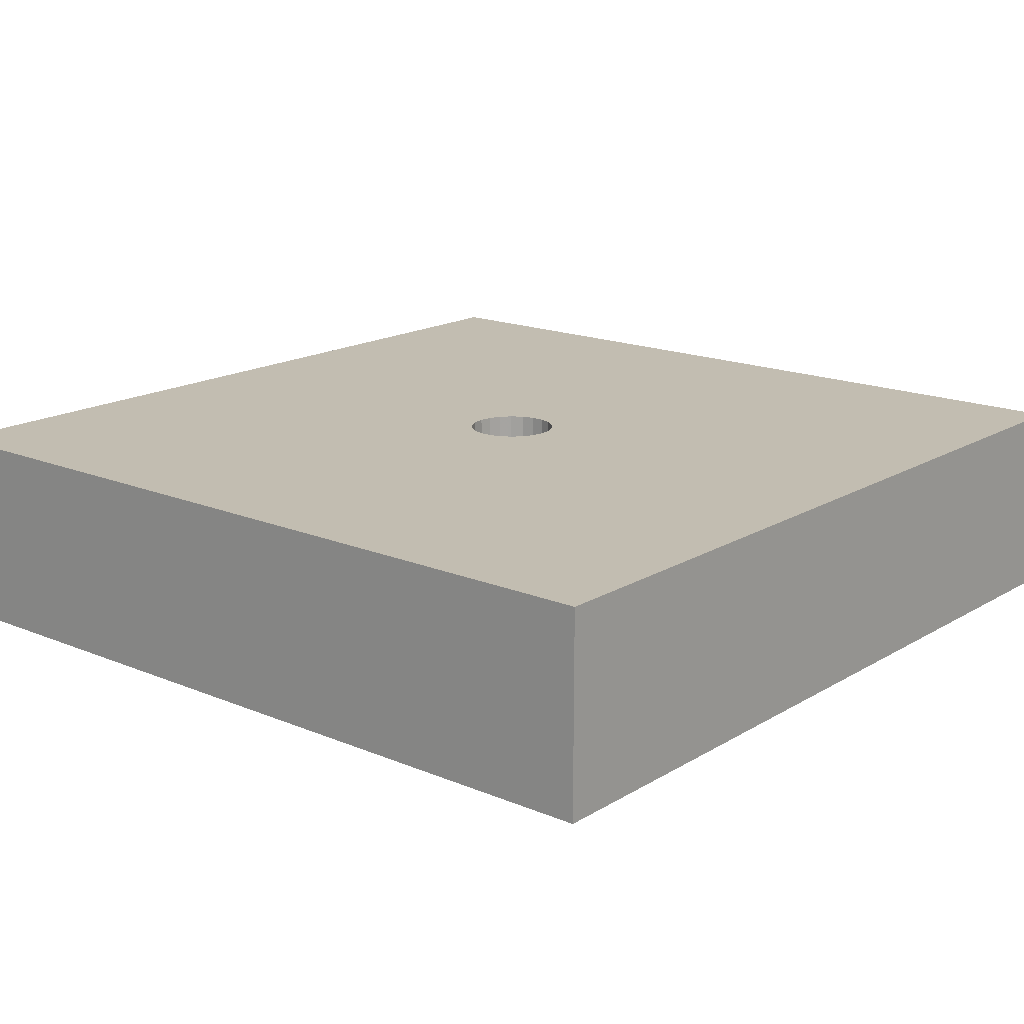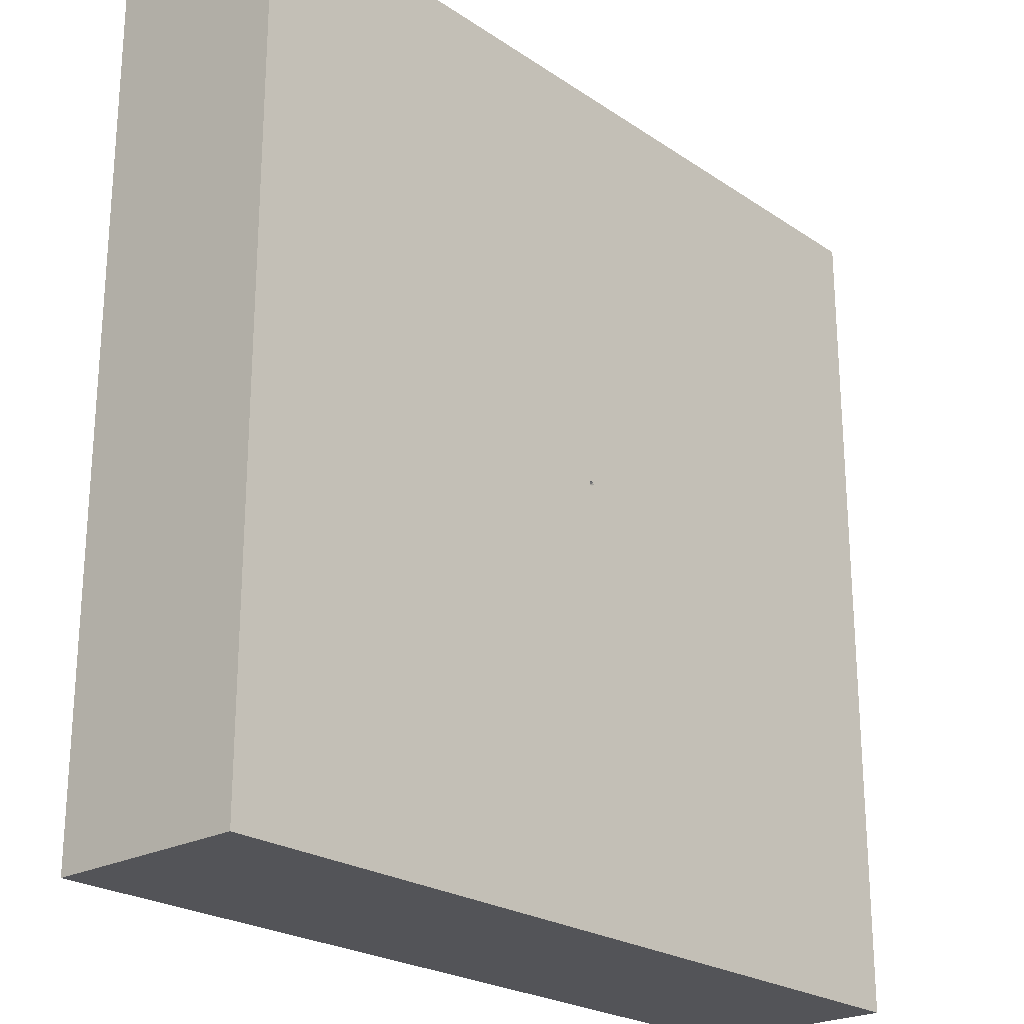
<metadata>
{"format":"obj","ext":"obj","renderer":"f3d","projection":"perspective","resolution":1024,"background":"white","views":[{"elev":16.9,"azim":40.0,"up":"+Z"},{"elev":-23.5,"azim":131.8,"up":"+Y"}]}
</metadata>
<code>
v -1.221 1.5 0.7
v -0.7503 0.02752 0.7
v 1.5 1.173 0.7
v 1.19 -1.28 0.7
v -0.6367 0.1985 0.7
v 0.4904 -1.5 0.3598
v 0.9131 -1.289 0.7
v -1.203 -1.5 0
v -0.4601 -0.8821 0
v 0.502 0.6806 0.7
v 0.2462 0.7624 0.7
v 0.03284 1.055 0.7
v 0.3627 -1.119 0
v 1.209 -0.276 0
v -1.155 -1.192 0
v 0.8097 0.8297 0.7
v -1.5 -1.5 0.2842
v 1.5 -1.5 0.3476
v -1.5 1.5 0.4547
v 1.5 1.5 0.3737
v 0.5865 -0.4565 0
v 0.3578 -0.7699 0.7
v -0.7761 -1.002 0
v 1.192 1.5 0.3636
v -0.3915 -1.227 0
v 0.6977 -0.5209 0.7
v -1.117 -1.112 0.7
v -1.026 -0.09548 0.7
v 1.5 0.9485 0
v 0.8633 -1.5 0.4191
v -1.5 0.9601 0
v -0.7379 1.06 0
v 1.5 -1.09 0.7
v -1.078 -1.5 0.3439
v 0.9815 1.5 0
v 1.058 -1.5 0.7
v 1.5 0.7986 0.7
v -0.2386 -0.2287 0.7
v -0.0008587 -1.5 0.3565
v -1.297 -0.4055 0.7
v 1.172 1.086 0.7
v -1.5 0.7534 0.3411
v -0.2328 1.5 0.3484
v 1.164 0.1639 0
v 1.078 -0.7854 0.7
v -0.9836 1.126 0.7
v -0.4799 -1.308 0.7
v -0.7888 0.2735 0.7
v 0.2243 1.5 0.3594
v 0.2797 1.066 0
v -1.128 0.7374 0
v -1.5 1.107 0.7
v -1.5 0.4989 0
v -0.06782 0.7434 0
v -0.07651 -1.016 0
v -0.2405 1.114 0
v 0.7137 1.5 0.3538
v -1.5 -0.846 0.7
v -0.5418 -1.5 0.4001
v 0.9997 -0.5951 0
v 0.7879 1.128 0
v -0.4648 -0.6398 0.7
v 1.18 -1.052 0
v 0.7808 0.3349 0
v 1.5 -0.8906 0.3486
v -1.175 0.775 0.7
v 0.5019 1.5 0
v 0.462 1.006 0.7
v 0.2598 0.3372 0.7
v -1.127 -0.727 0
v 0.1294 -1.5 0
v 0.0009471 -0.563 0.7
v -1.5 -0.9507 0
v 1.5 -0.6015 0.7
v 1.154 0.13 0.7
v -1.5 -0.2082 0.3501
v 1.154 0.5896 0.7
v 0.6587 -1.067 0.7
v -0.6873 -1.035 0.7
v 1.5 0.4109 0
v 0.656 0.7567 0
v -0.5117 -1.5 0.7
v 0.4108 -0.1455 0.7
v -0.9659 -0.628 0.7
v 1.5 0.3494 0.7
v -0.06337 0.1388 0.5033
v -0.05734 0.1255 0.4666
v -0.04771 0.1045 0.4347
v -0.03509 0.07683 0.4096
v -0.02027 0.04435 0.3927
v -0.0999 0.1153 0.5033
v -0.09039 0.1043 0.4667
v -0.07521 0.0868 0.4347
v -0.05528 0.06384 0.4096
v -0.1283 0.08249 0.5033
v -0.1161 0.07463 0.4667
v -0.09662 0.06209 0.4347
v -0.07104 0.04565 0.4096
v -0.04103 0.02635 0.3927
v -0.1464 0.04297 0.5033
v 0.08446 1.983e-05 0.4096
v 0.04875 1.143e-21 0.3927
v -0.01 -6.948e-12 0.3853
v 0.1464 0.04298 0.5033
v -0.00866 0.005 0.3853
v 0.1325 0.03888 0.4667
v -0.005 0.00866 0.3853
v -0.1511 -0.04437 0.5425
v 1.5 -0.1208 0.7
v 0.1102 0.03237 0.4347
v -1.034e-38 0.01 0.3853
v 0.08103 0.02379 0.4096
v -0.4749 1.172 0.7
v 0.01 0 0.2931
v 0.005 0.00866 0.3853
v 0.04679 0.01374 0.3927
v 0.00866 0.005 0.3853
v 0.1283 0.08249 0.5033
v 1.068 -1.102 0.7
v 0.2238 -0.3128 0.7
v 0.00866 -0.005 0.1591
v 0.01 1.522e-08 0.3853
v 0.1161 0.07461 0.4667
v -0.6549 -0.2417 0.7
v -1.5 0.55 0.7
v 0.00866 -0.005 0.2612
v 0.00866 -0.005 0.3853
v 0.09663 0.06208 0.4347
v 0.005 -0.00866 0.3853
v 0.07106 0.04564 0.4096
v -0.8166 1.5 0.7
v -1.103e-09 -0.01 0.3853
v 1.5 -1.119 0
v -0.005 -0.00866 0.3853
v 0.6966 -0.899 0
v -1.5 0.2744 0.3485
v 0.4505 1.5 0.7
v -0.00866 -0.005 0.3853
v -0.128 -0.2864 0
v -1.11 1.5 0.3658
v -0.1526 9.59e-07 0.5033
v -0.2447 -0.676 0
v -0.138 -8.033e-11 0.4667
v -0.1148 1.938e-07 0.4347
v -0.01203 0.0836 0.4096
v -0.01634 0.1137 0.4347
v -0.01965 0.1366 0.4667
v -0.02171 0.151 0.5033
v 0.01202 0.0836 0.4096
v 0.01634 0.1137 0.4347
v 0.01964 0.1366 0.4667
v 0.02171 0.151 0.5033
v -0.1325 0.03887 0.4667
v -1.5 1.5 0
v 0.1324 -0.03889 0.4667
v 0.967 1.5 0.7
v 0.1148 4.442e-07 0.4347
v 1.132 -0.3245 0.7
v -1.5 0.006362 0.7
v -0.1325 -0.08515 0.5425
v 1.5 1.037 0.3808
v 0.138 -2.022e-05 0.4667
v 0.2075 -0.6765 0
v 0.7722 1.184 0.7
v -0.1031 -0.119 0.5425
v 0.1526 3.542e-06 0.5033
v -0.2607 -1.025 0.7
v -0.8451 -1.5 0.7
v -0.06542 -0.1433 0.5425
v 1.5 1.5 0.7
v 0.04678 -0.01374 0.3927
v -0.02242 -0.1559 0.5425
v 1.5 1.5 0
v 0.08102 -0.0238 0.4096
v 0.02242 -0.1559 0.5425
v -1.5 1.5 0.7
v 0.1102 -0.03236 0.4347
v 0.06543 -0.1433 0.5425
v 0.1031 -0.119 0.5425
v -1.5 -1.5 0.7
v 0.1464 -0.04299 0.5033
v 0.1325 -0.08515 0.5425
v 1.5 -1.5 0.7
v 0.04102 -0.02635 0.3927
v 0.1511 -0.04437 0.5425
v 1.5 -1.5 0
v 0.07104 -0.04568 0.4096
v 0.1575 1.799e-06 0.5425
v -1.5 -1.5 0
v 0.09661 -0.06209 0.4347
v 0.1511 0.04437 0.5425
v -0.00866 -0.005 0.322
v 0.1161 -0.07463 0.4667
v 0.1325 0.08515 0.5425
v -0.00866 -0.005 0.2251
v 0.1283 -0.08247 0.5033
v 0.1031 0.119 0.5425
v -0.00866 -0.005 0.1241
v 0.05529 -0.06384 0.4096
v 0.06543 0.1433 0.5425
v -0.005 -0.00866 0.2635
v 0.07521 -0.0868 0.4347
v 0.02242 0.1559 0.5425
v -0.005 -0.00866 0.162
v 0.09039 -0.1043 0.4667
v -0.02242 0.1559 0.5425
v -0.06543 0.1433 0.5425
v -0.1102 -0.03237 0.4347
v 0 -0.01 0
v -0.1031 0.119 0.5425
v -1.5 -0.4633 0
v 0 -0.01 0.1919
v 0.03508 -0.07683 0.4096
v -0.1324 -0.03889 0.4667
v 0.005 -0.00866 0
v -0.1325 0.08515 0.5425
v 1.5 -0.6312 0
v 0 -0.01 0.0913
v 0.04773 -0.1045 0.4347
v -0.1464 -0.04298 0.5033
v 0.00866 -0.005 0
v -0.1511 0.04437 0.5425
v -0.3247 -1.5 0
v 0.005 -0.00866 0.3221
v 0.05734 -0.1256 0.4667
v -0.03193 0.03685 0.3927
v 0.01 0 0
v -0.1575 2.96e-19 0.5425
v 1.5 0.61 0.3544
v 0.005 -0.00866 0.2244
v 0.06338 -0.1388 0.5033
v -0.006938 0.04826 0.3927
v 0.00866 0.005 0
v -0.1511 0.04437 0.7
v 0.005612 1.5 0
v 0.005 -0.00866 0.1224
v 0.01202 -0.08358 0.4096
v 0.006939 0.04826 0.3927
v 0.005 0.00866 0
v -0.1325 0.08515 0.7
v 0.03193 0.03685 0.3927
v 0 0.01 0
v -0.1031 0.119 0.7
v 0.03193 -0.03685 0.3927
v -0.005 0.00866 0
v 0.1615 -1.071 0.7
v -0.06543 0.1433 0.7
v -1.121 0.3736 0.7
v 0.006939 -0.04826 0.3927
v -0.00866 0.005 0
v -0.2615 -0.08087 0
v -0.02242 0.1559 0.7
v 1.176 1.166 0
v -0.006939 -0.04826 0.3927
v -0.01 -0 0
v -0.01347 0.3382 0
v 0.02242 0.1559 0.7
v 1.081 0.7013 0
v -0.03193 -0.03685 0.3927
v -0.04678 0.01374 0.3927
v -0.3538 0.1432 0
v 0.06543 0.1433 0.7
v -0.04876 -1.947e-05 0.3927
v -0.08103 0.02381 0.4096
v -1.163 1.151 0
v 0.1031 0.119 0.7
v -0.08444 -6.132e-11 0.4096
v -0.1102 0.03237 0.4347
v -1.124 -0.24 0
v 0.1325 0.08515 0.7
v 0.00866 -0.005 0.06199
v 0.01634 -0.1137 0.4347
v 0.01 0 0.1902
v 0.01964 -0.1366 0.4667
v 0.01 0 0.08813
v 0.02172 -0.151 0.5033
v 0.00866 0.005 0.322
v -0.01204 -0.0836 0.4096
v 0.00866 0.005 0.2244
v -0.01634 -0.1137 0.4347
v 0.00866 0.005 0.1216
v -0.01964 -0.1366 0.4667
v 0.005 0.00866 0.2612
v -0.02169 -0.151 0.5033
v 0.005 0.00866 0.1589
v -0.02025 -0.04435 0.3927
v 0.005 0.00866 0.06174
v -0.03508 -0.07682 0.4096
v 0 0.01 0.2927
v -0.04773 -0.1045 0.4347
v 0 0.01 0.19
v -0.05734 -0.1256 0.4667
v 0 0.01 0.088
v -0.06336 -0.1388 0.5033
v -0.005 0.00866 0.3221
v -0.0553 -0.06383 0.4096
v -0.005 0.00866 0.2245
v -0.07523 -0.08679 0.4347
v -0.005 0.00866 0.1217
v -0.0904 -0.1043 0.4667
v -0.00866 0.005 0.2625
v -0.0999 -0.1153 0.5033
v 1.5 1.246 0.1886
v -0.00866 0.005 0.1595
v -0.04102 -0.02636 0.3927
v -0.00866 0.005 0.06193
v -0.07106 -0.04566 0.4096
v -0.01 0 0.2952
v -0.09663 -0.06208 0.4347
v -0.01 0 0.1928
v -0.1161 -0.07464 0.4667
v -0.01 0 0.08972
v -0.1283 -0.08248 0.5033
v -0.00866 -0.005 0
v -0.04678 -0.01374 0.3927
v -0.005 -0.00866 0
v -0.08104 -0.02378 0.4096
v -0.3278 0.7987 0.7
v 0.1511 0.04437 0.7
v -0.3674 0.3427 0.7
v 0.1575 0 0.7
v 0.1511 -0.04437 0.7
v 0.1325 -0.08515 0.7
v 0.1031 -0.119 0.7
v 0.06543 -0.1433 0.7
v 0.02242 -0.1559 0.7
v -0.6132 -0.4865 0
v 0.2051 -0.243 0
v -0.02242 -0.1559 0.7
v 0.3985 -0.00234 0
v -0.06543 -0.1433 0.7
v -0.4469 1.5 0.7
v -0.1031 -0.119 0.7
v -1.5 -1.163 0.3385
v -1.5 1.164 0.2992
v -0.1325 -0.08515 0.7
v -1.5 -0.4267 0.7
v -0.1511 -0.04437 0.7
v -0.02772 0.4689 0.7
v -0.1575 -9.896e-33 0.7
v -0.421 0.7699 0
v 0.02026 0.04435 0.3927
v -1.5 -0.6763 0.3481
v 0.03508 0.07682 0.4096
v -0.6762 1.5 0.3524
v 0.04771 0.1045 0.4347
v 1.5 -0.3718 0.3491
v 0.05734 0.1256 0.4667
v -1.5 0.01909 0
v 0.06337 0.1388 0.5033
v 1.5 -0.09803 0
v 0.0553 0.06382 0.4096
v 1.22 -1.5 0.3611
v -0.7483 0.6944 0.7
v 0.07523 0.08678 0.4347
v 0.3172 -1.5 0.7
v 0.09039 0.1043 0.4667
v -0.07448 1.5 0.7
v -0.6958 0.4847 0
v 0.0999 0.1153 0.5033
v -0.7815 -1.5 0
v 0.04101 0.02638 0.3927
v -0.4722 1.5 0
v -0.005 -0.00866 0.0629
v 0.0999 -0.1153 0.5033
v 0.2559 0.4063 0
v 0 -0.01 0.2954
v 0.02026 -0.04436 0.3927
v -0.1957 0.3129 0
v 0.3946 0.08869 0.7
v 0.8565 -0.1385 0
v -1.122 0.2504 0
v 1.5 0.1299 0.3506
v 0.763 -0.07073 0.7
v 0.7195 0.3693 0.7
v -0.9433 1.5 0
v -0.36 0.0204 0.7
v 0.7167 -1.5 0.7
v 0.8052 -1.5 0
v -0.6951 0.01181 0
v -0.188 -1.5 0.7
f 5 2 377
f 54 369 341
f 50 54 56
f 183 4 36
f 235 56 363
f 30 378 6
f 71 6 39
f 356 378 78
f 356 6 378
f 36 7 378
f 78 7 119
f 27 84 58
f 33 119 4
f 81 64 366
f 55 9 142
f 339 11 12
f 10 68 11
f 113 12 358
f 137 358 12
f 47 167 79
f 135 13 163
f 71 13 379
f 371 44 14
f 29 80 258
f 80 351 44
f 23 15 70
f 77 375 75
f 339 257 69
f 374 375 370
f 183 18 33
f 18 183 353
f 154 335 19
f 60 21 371
f 26 83 120
f 257 339 252
f 156 170 24
f 15 23 361
f 68 10 16
f 223 361 25
f 246 78 22
f 246 167 381
f 58 337 343
f 8 15 361
f 303 20 161
f 161 20 3
f 373 229 85
f 35 57 24
f 48 248 28
f 243 320 240
f 55 25 9
f 265 32 51
f 71 379 6
f 20 24 170
f 53 31 51
f 183 33 4
f 376 265 154
f 140 131 345
f 258 253 29
f 253 258 61
f 253 61 35
f 113 46 354
f 40 28 159
f 17 34 180
f 67 35 61
f 49 57 67
f 183 36 353
f 3 37 161
f 331 38 329
f 59 223 39
f 39 6 356
f 41 156 164
f 363 43 235
f 46 113 131
f 40 84 28
f 84 27 79
f 229 373 80
f 359 341 369
f 363 32 376
f 341 32 56
f 50 366 54
f 337 58 40
f 168 180 34
f 379 135 63
f 347 65 217
f 5 48 2
f 211 349 269
f 70 327 23
f 142 9 327
f 156 24 57
f 189 8 17
f 39 381 59
f 63 60 217
f 21 60 135
f 371 64 44
f 47 381 167
f 79 168 47
f 133 186 63
f 55 163 13
f 186 133 18
f 351 14 44
f 234 377 340
f 349 76 136
f 336 338 38
f 66 248 354
f 60 63 135
f 81 50 61
f 332 358 43
f 332 113 358
f 318 320 339
f 270 319 370
f 223 25 71
f 227 328 221
f 381 39 356
f 22 72 246
f 82 47 168
f 109 74 347
f 75 374 158
f 75 158 109
f 341 359 32
f 67 235 49
f 76 211 343
f 74 109 158
f 375 69 370
f 12 11 68
f 78 119 45
f 26 120 22
f 124 38 377
f 173 29 253
f 81 258 64
f 168 79 27
f 262 69 257
f 16 10 375
f 266 270 69
f 22 78 26
f 319 321 370
f 151 348 152
f 360 350 357
f 360 357 118
f 106 104 123
f 118 123 104
f 40 58 84
f 139 163 142
f 21 163 328
f 102 101 116
f 190 193 177
f 153 268 96
f 374 75 375
f 193 365 196
f 328 330 21
f 380 327 269
f 205 365 193
f 237 272 213
f 184 244 187
f 300 298 311
f 52 125 66
f 34 361 59
f 380 251 327
f 300 302 292
f 307 296 305
f 123 118 357
f 366 50 81
f 259 305 296
f 307 305 317
f 274 276 225
f 65 18 133
f 207 247 210
f 264 267 260
f 111 232 107
f 103 308 105
f 242 369 256
f 143 144 153
f 162 106 157
f 284 282 294
f 268 153 144
f 175 178 276
f 322 185 323
f 200 350 197
f 278 254 288
f 148 206 86
f 326 72 120
f 356 246 381
f 342 115 241
f 132 134 254
f 187 174 184
f 311 214 313
f 213 368 237
f 309 311 298
f 286 288 254
f 139 327 251
f 278 237 254
f 300 311 302
f 124 28 84
f 282 280 292
f 281 273 279
f 278 280 237
f 249 254 237
f 165 169 302
f 190 202 193
f 30 6 379
f 244 129 368
f 255 306 312
f 58 334 180
f 29 173 303
f 296 288 259
f 157 177 162
f 244 127 129
f 184 127 244
f 241 362 352
f 322 321 185
f 278 288 280
f 7 78 378
f 293 291 299
f 282 284 274
f 154 140 376
f 315 317 305
f 103 260 263
f 81 61 258
f 219 272 225
f 138 103 315
f 365 179 196
f 202 190 199
f 112 116 101
f 220 313 214
f 326 325 175
f 340 377 338
f 199 187 244
f 231 225 276
f 365 205 231
f 225 205 219
f 205 193 202
f 187 190 174
f 170 156 41
f 267 317 263
f 263 260 267
f 213 199 368
f 117 115 277
f 131 140 1
f 116 122 102
f 177 174 190
f 216 240 222
f 116 117 122
f 130 352 362
f 150 346 151
f 155 162 177
f 112 101 110
f 340 228 234
f 112 130 116
f 141 100 228
f 305 138 315
f 372 269 349
f 241 117 362
f 232 238 145
f 8 189 15
f 224 126 230
f 128 110 123
f 317 208 307
f 208 144 214
f 166 188 104
f 333 38 331
f 98 264 99
f 110 128 112
f 336 333 160
f 352 130 355
f 191 188 319
f 225 231 205
f 200 197 262
f 308 103 192
f 379 353 30
f 261 251 380
f 121 126 273
f 200 262 203
f 340 338 228
f 67 61 50
f 131 1 46
f 49 43 358
f 111 115 238
f 256 54 366
f 268 144 264
f 57 49 137
f 20 303 173
f 232 111 238
f 111 295 289
f 179 178 324
f 286 259 288
f 28 124 2
f 143 141 214
f 169 165 331
f 286 134 259
f 171 174 102
f 44 258 80
f 220 214 141
f 13 71 55
f 41 77 37
f 298 290 296
f 280 282 272
f 325 324 178
f 288 296 290
f 162 166 106
f 362 117 116
f 324 323 179
f 268 264 97
f 172 169 329
f 164 137 68
f 226 90 94
f 125 52 42
f 313 302 311
f 380 372 359
f 110 157 106
f 93 88 87
f 243 210 247
f 331 329 169
f 187 199 190
f 204 195 201
f 171 127 184
f 105 226 99
f 191 194 104
f 206 252 207
f 325 326 120
f 104 106 166
f 244 368 199
f 159 125 136
f 93 94 88
f 259 138 305
f 290 292 280
f 115 117 241
f 158 374 26
f 175 172 326
f 168 34 59
f 247 207 252
f 202 219 205
f 178 175 325
f 89 88 94
f 80 29 229
f 213 219 199
f 270 266 194
f 89 90 145
f 266 262 197
f 133 63 217
f 206 203 252
f 87 86 92
f 292 294 282
f 377 320 5
f 311 309 214
f 272 237 280
f 143 214 144
f 273 114 279
f 240 216 243
f 206 148 203
f 79 62 84
f 93 87 92
f 122 127 171
f 352 344 342
f 333 331 165
f 114 122 277
f 89 94 90
f 146 88 145
f 120 83 323
f 257 252 203
f 321 319 188
f 31 154 265
f 153 96 100
f 103 263 315
f 222 234 228
f 363 56 32
f 296 307 298
f 8 361 34
f 208 214 309
f 298 300 290
f 309 307 208
f 369 261 359
f 101 174 157
f 223 59 361
f 239 256 366
f 171 184 174
f 259 134 138
f 191 319 194
f 107 226 105
f 102 122 171
f 188 185 321
f 291 289 297
f 108 338 160
f 194 197 118
f 157 110 101
f 85 37 77
f 165 302 160
f 150 149 346
f 17 334 189
f 336 160 338
f 182 185 196
f 276 274 284
f 219 213 272
f 283 115 289
f 370 69 270
f 62 72 38
f 182 323 185
f 84 62 124
f 181 185 166
f 198 310 195
f 182 179 323
f 92 96 93
f 98 97 264
f 287 281 285
f 215 139 209
f 91 86 210
f 160 313 108
f 350 200 152
f 177 157 174
f 65 33 18
f 164 16 41
f 348 357 350
f 320 354 48
f 334 343 73
f 309 298 307
f 125 42 136
f 360 197 350
f 228 108 141
f 35 173 253
f 360 118 197
f 188 166 185
f 95 100 96
f 95 216 100
f 324 325 120
f 181 196 185
f 119 7 4
f 220 141 108
f 11 339 69
f 274 225 272
f 105 99 260
f 108 228 338
f 33 45 119
f 221 271 227
f 364 198 204
f 182 196 179
f 192 201 195
f 100 141 153
f 276 284 175
f 179 365 178
f 233 366 330
f 140 19 1
f 207 86 206
f 249 237 368
f 222 100 216
f 294 302 169
f 145 149 146
f 91 210 95
f 376 140 345
f 172 175 284
f 344 346 149
f 292 290 300
f 284 294 172
f 217 351 347
f 177 193 155
f 152 203 148
f 313 160 302
f 132 249 129
f 203 152 200
f 356 78 246
f 1 52 46
f 202 199 219
f 344 149 238
f 267 264 144
f 91 92 86
f 261 369 250
f 220 108 313
f 167 72 62
f 207 210 86
f 342 238 115
f 329 72 326
f 169 172 294
f 273 126 114
f 105 260 103
f 315 263 317
f 181 155 196
f 66 354 46
f 180 168 27
f 247 320 243
f 267 144 317
f 355 346 352
f 208 317 144
f 337 40 159
f 170 41 3
f 376 345 363
f 249 132 254
f 332 345 131
f 275 273 281
f 277 283 279
f 97 96 268
f 107 232 90
f 107 90 226
f 34 17 8
f 150 146 149
f 350 152 348
f 152 148 151
f 231 178 365
f 147 151 148
f 148 86 147
f 176 19 52
f 87 147 86
f 230 121 236
f 198 364 314
f 211 70 73
f 306 304 312
f 118 104 194
f 357 355 123
f 36 4 7
f 130 112 128
f 43 363 345
f 342 241 352
f 342 344 238
f 25 55 71
f 348 346 357
f 316 314 364
f 293 285 291
f 355 357 346
f 290 280 288
f 316 364 209
f 150 151 146
f 147 87 146
f 88 146 87
f 344 352 346
f 301 295 105
f 138 192 103
f 89 145 88
f 64 330 366
f 149 145 238
f 322 83 321
f 232 145 90
f 91 95 92
f 312 304 310
f 173 24 20
f 96 92 95
f 310 308 195
f 97 93 96
f 293 242 287
f 94 98 226
f 117 277 122
f 248 48 354
f 211 73 343
f 94 93 98
f 201 134 367
f 82 381 47
f 176 52 1
f 234 240 377
f 99 226 98
f 71 39 223
f 155 181 162
f 255 312 314
f 260 99 264
f 314 312 198
f 316 209 251
f 218 209 364
f 209 218 215
f 215 218 236
f 286 254 134
f 236 271 215
f 275 227 271
f 227 275 233
f 343 334 58
f 281 233 275
f 66 46 52
f 281 287 233
f 239 233 287
f 109 347 373
f 239 287 242
f 195 204 198
f 180 27 58
f 351 80 373
f 245 293 299
f 250 245 306
f 122 114 127
f 301 105 308
f 3 41 37
f 341 56 54
f 107 295 111
f 265 51 31
f 12 68 137
f 126 127 114
f 51 372 53
f 107 105 295
f 126 224 127
f 73 189 334
f 367 132 224
f 129 224 132
f 132 367 134
f 138 134 192
f 201 192 134
f 230 367 224
f 121 230 126
f 147 146 151
f 364 204 218
f 218 204 212
f 329 38 72
f 218 212 236
f 193 196 155
f 236 212 230
f 265 376 32
f 271 236 121
f 10 11 69
f 303 161 29
f 271 121 275
f 287 285 293
f 270 194 319
f 299 291 297
f 362 116 130
f 310 301 308
f 306 299 304
f 297 304 299
f 195 308 192
f 275 121 273
f 97 98 93
f 354 318 113
f 204 201 212
f 212 201 367
f 212 367 230
f 111 289 115
f 285 279 283
f 154 31 335
f 379 186 353
f 285 283 291
f 291 283 289
f 53 136 42
f 297 289 295
f 324 120 323
f 304 297 301
f 335 52 19
f 191 104 188
f 374 370 83
f 295 301 297
f 197 194 266
f 159 136 76
f 231 276 178
f 304 301 310
f 35 67 57
f 30 353 36
f 283 277 115
f 272 282 274
f 312 310 198
f 332 43 345
f 294 292 302
f 299 306 245
f 133 217 65
f 368 129 249
f 42 335 31
f 48 5 320
f 2 124 377
f 38 124 62
f 371 330 64
f 60 371 14
f 248 159 28
f 211 269 70
f 106 123 110
f 378 30 36
f 83 26 374
f 229 161 37
f 45 26 78
f 229 29 161
f 320 377 240
f 336 38 333
f 167 246 72
f 143 153 141
f 83 370 321
f 320 247 339
f 28 2 48
f 113 318 12
f 85 77 75
f 332 131 113
f 242 293 245
f 125 248 66
f 166 162 181
f 359 51 32
f 51 359 372
f 73 70 15
f 142 327 139
f 349 53 372
f 221 139 215
f 14 217 60
f 250 255 261
f 37 85 229
f 53 349 136
f 129 127 224
f 222 228 100
f 26 45 158
f 245 250 369
f 159 76 337
f 101 102 174
f 343 337 76
f 31 53 42
f 73 15 189
f 257 203 262
f 70 269 327
f 279 285 281
f 235 43 49
f 137 164 156
f 239 366 233
f 65 347 74
f 358 137 49
f 128 355 130
f 216 95 210
f 82 168 59
f 50 56 235
f 349 211 76
f 33 65 74
f 17 180 334
f 351 217 14
f 19 140 154
f 128 123 355
f 55 142 163
f 186 18 353
f 266 69 262
f 329 326 172
f 135 379 13
f 234 222 240
f 23 9 25
f 163 139 328
f 77 16 375
f 379 63 186
f 139 251 209
f 330 371 21
f 335 42 52
f 221 328 139
f 233 330 227
f 269 372 380
f 176 1 19
f 135 163 21
f 380 359 261
f 351 373 347
f 348 151 346
f 235 67 50
f 69 375 10
f 245 369 242
f 339 12 318
f 210 243 216
f 239 242 256
f 252 339 247
f 322 323 83
f 25 361 23
f 33 74 45
f 44 64 258
f 173 35 24
f 16 164 68
f 316 251 314
f 314 251 255
f 330 328 227
f 54 256 369
f 22 120 72
f 279 114 277
f 125 159 248
f 221 215 271
f 62 79 167
f 77 41 16
f 74 158 45
f 165 160 333
f 318 354 320
f 170 3 20
f 85 75 109
f 38 338 377
f 82 59 381
f 23 327 9
f 250 306 255
f 251 261 255
f 109 373 85
f 156 57 137

</code>
